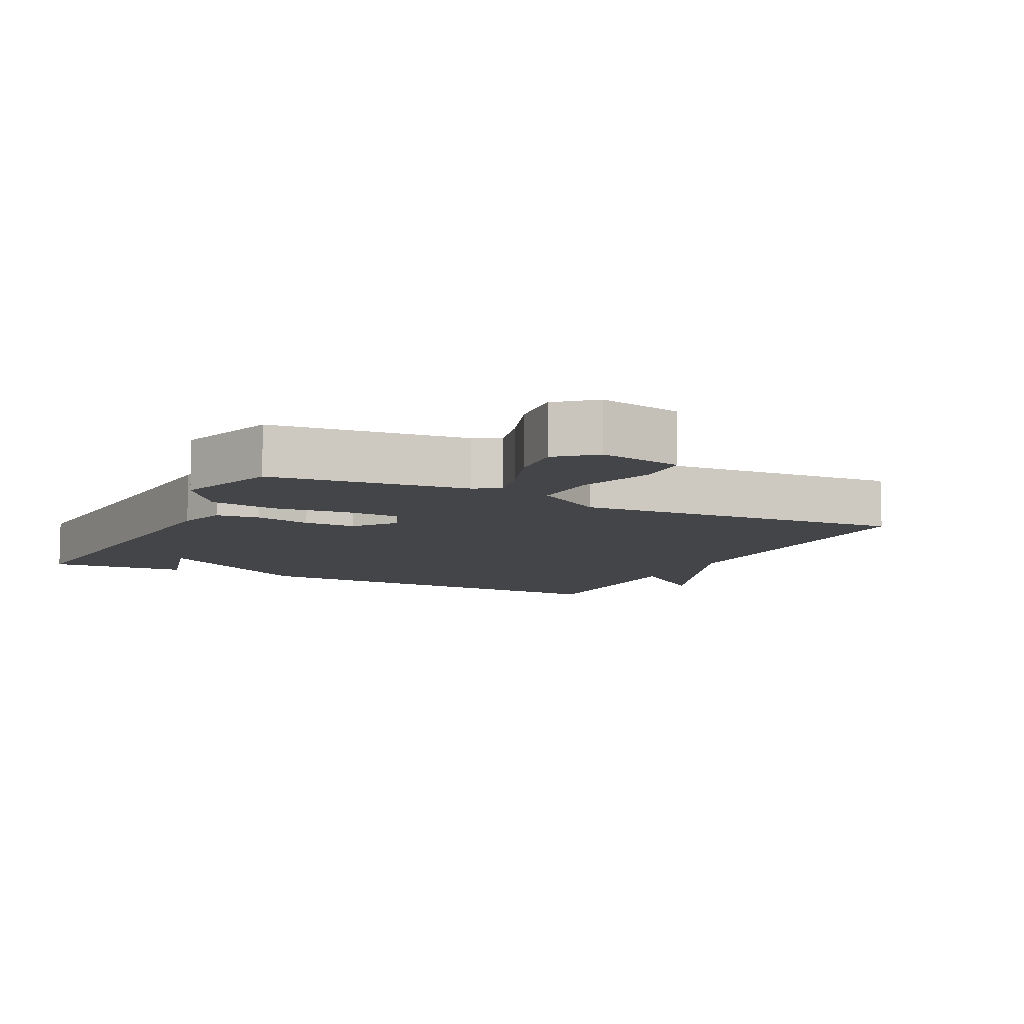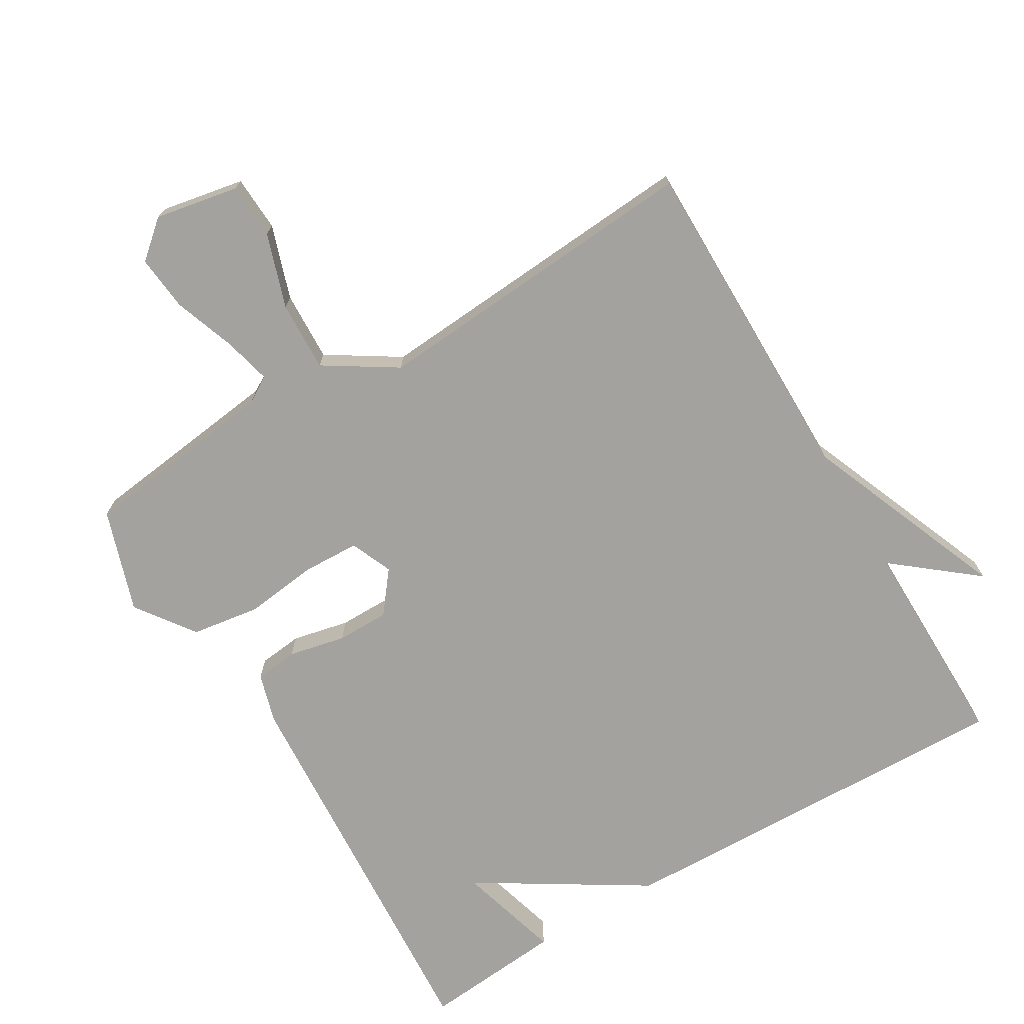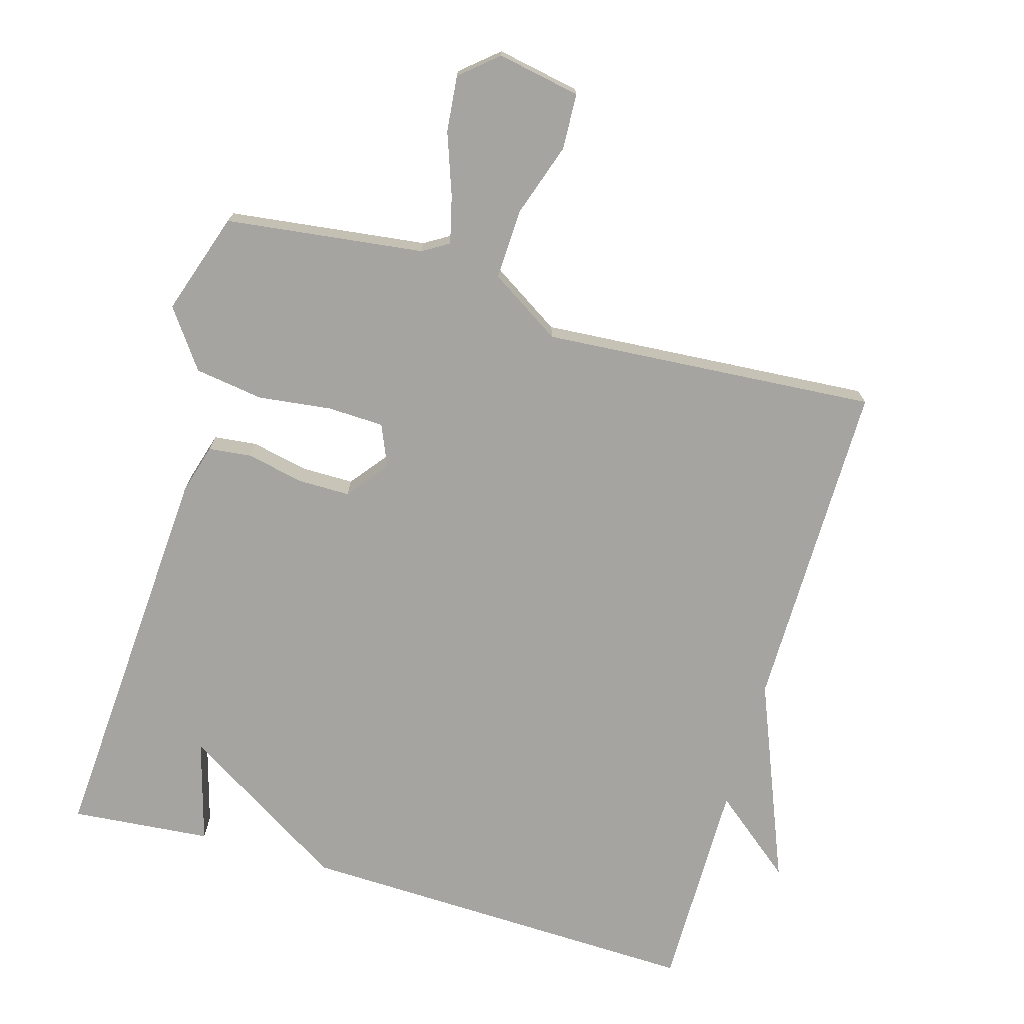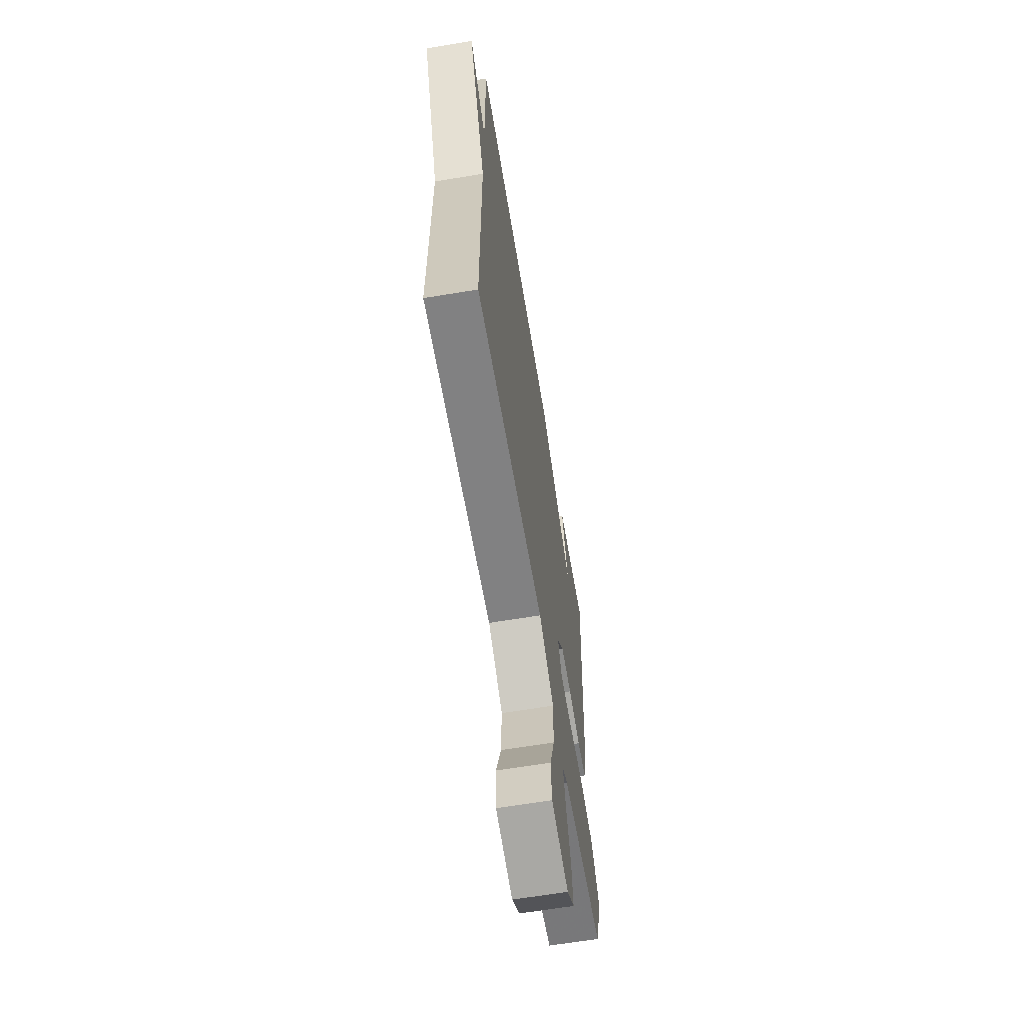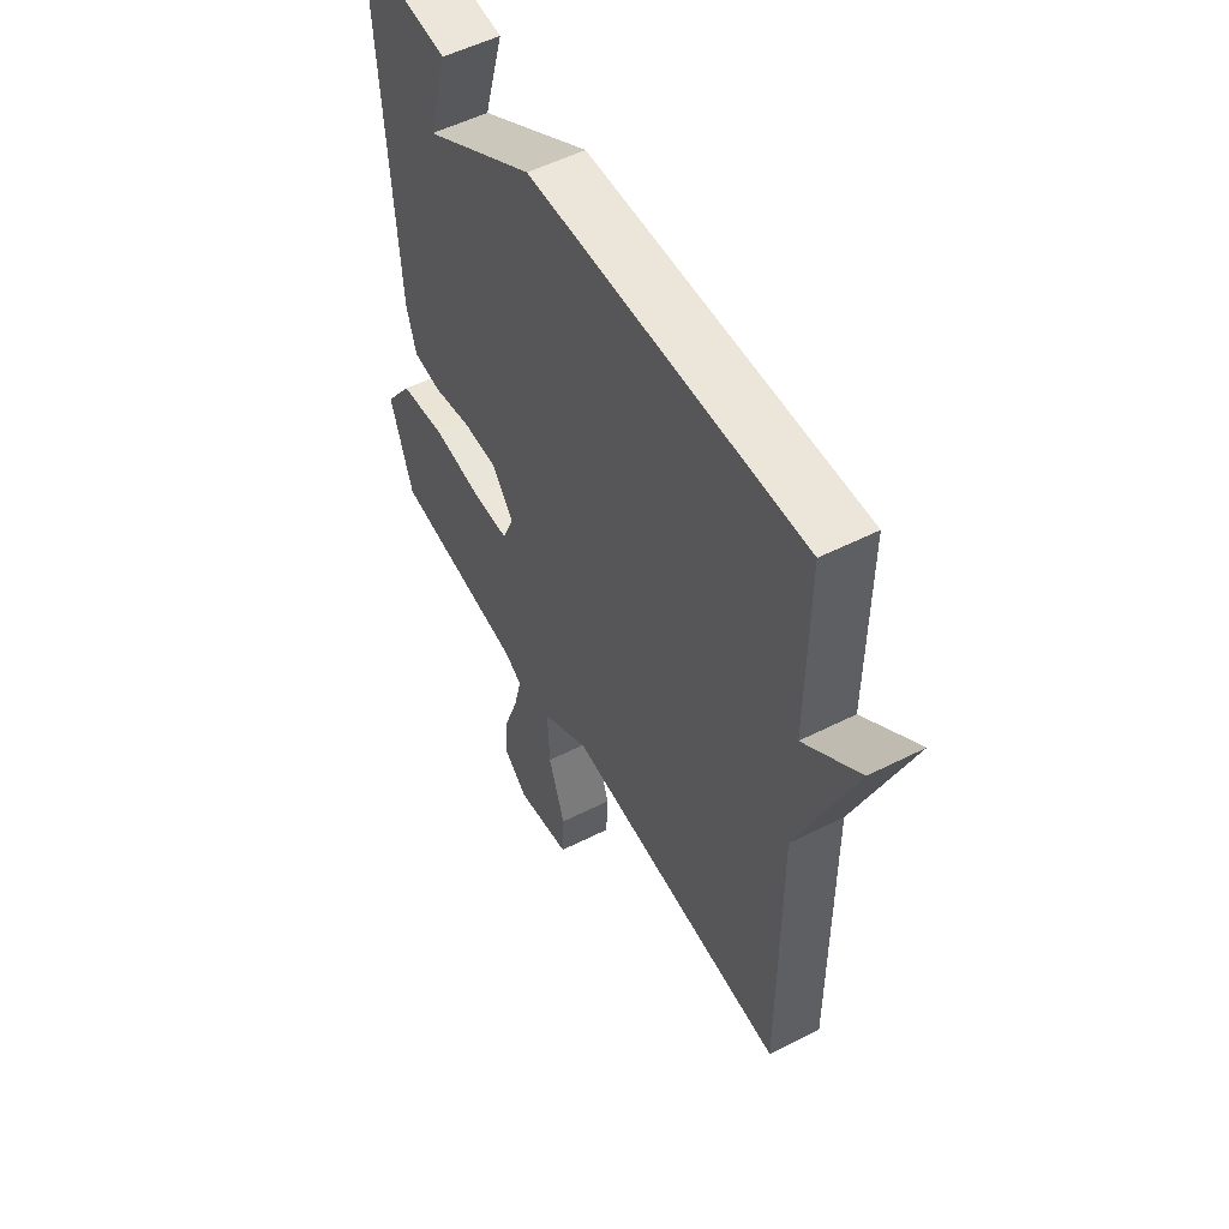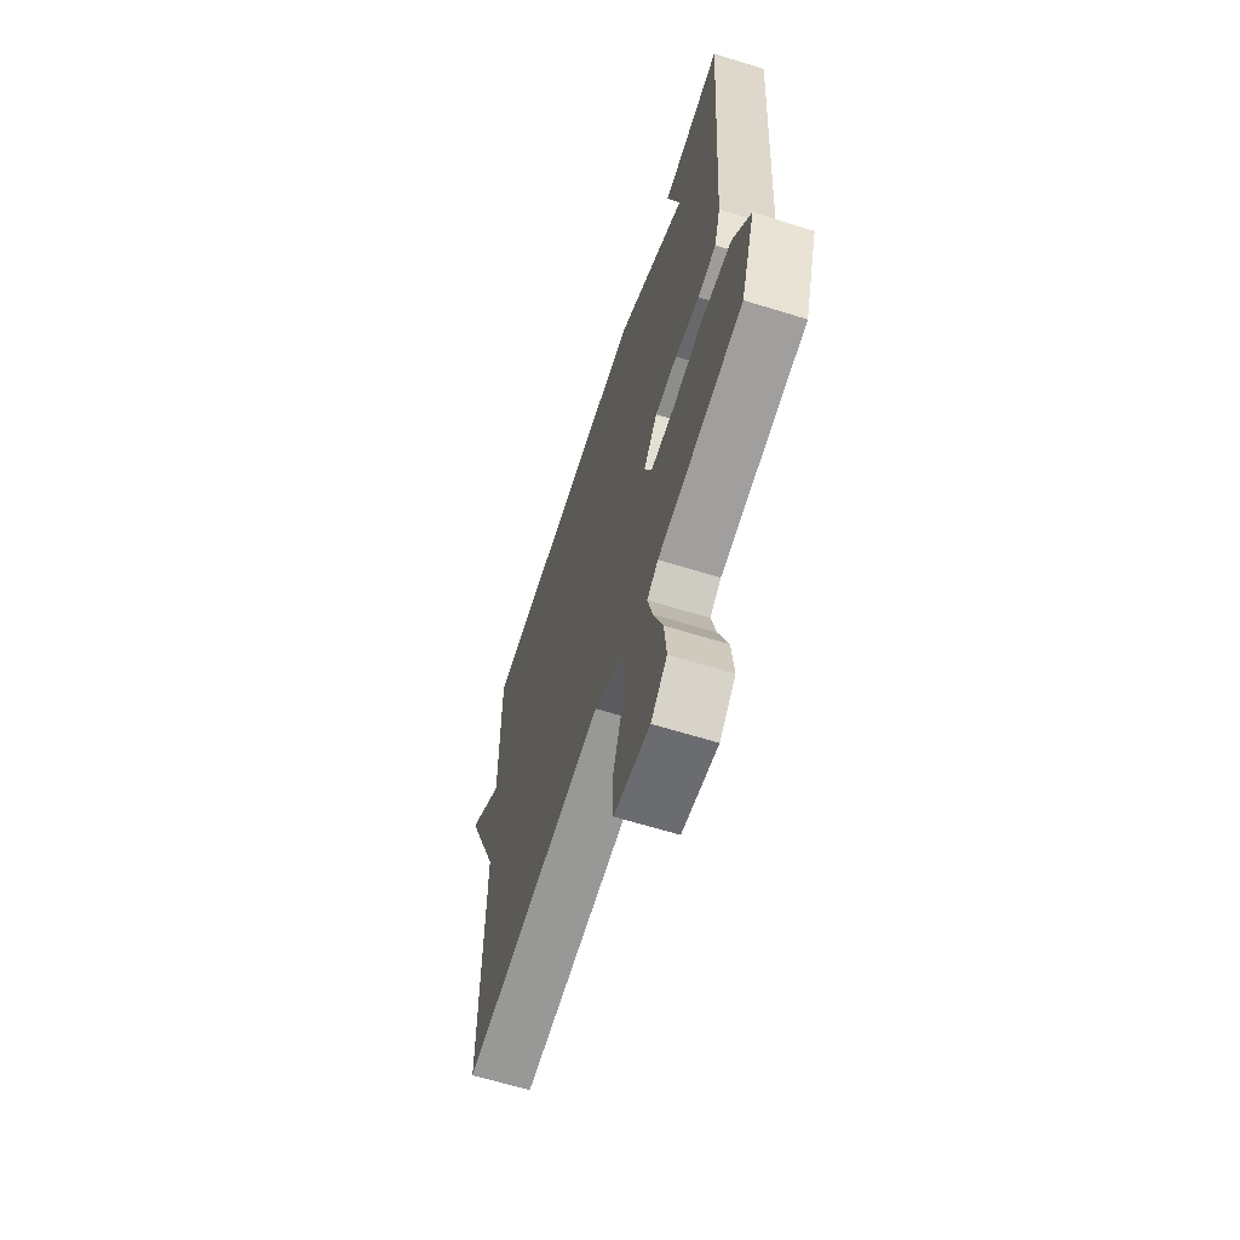
<metadata>
{"format":"obj","ext":"obj","renderer":"f3d","projection":"perspective","resolution":1024,"background":"white","views":[{"elev":-8.8,"azim":153.3,"up":"+Y"},{"elev":-72.6,"azim":-149.2,"up":"+Y"},{"elev":-73.2,"azim":163.9,"up":"+Y"},{"elev":-64.5,"azim":-80.5,"up":"+Z"},{"elev":53.8,"azim":-118.3,"up":"+Z"},{"elev":-64.4,"azim":72.6,"up":"+Z"}]}
</metadata>
<code>
v -0.5 0.07 0.5
v 0.095 0.07 0.482
v 0.338 0.07 0.331
v 0.295 0.07 0.482
v 0.5 0.07 0.5
v 0.463 0.07 -0.079
v 0.442 0.07 -0.151
v 0.379 0.07 -0.158
v 0.296 0.07 -0.14
v 0.22 0.07 -0.14
v 0.173 0.07 -0.2
v 0.199 0.07 -0.261
v 0.281 0.07 -0.264
v 0.388 0.07 -0.251
v 0.488 0.07 -0.266
v 0.549 0.07 -0.351
v 0.5 0.07 -0.5
v 0.211 0.07 -0.536
v 0.173 0.07 -0.559
v 0.19 0.07 -0.628
v 0.222 0.07 -0.718
v 0.23 0.07 -0.799
v 0.176 0.07 -0.845
v 0.055 0.07 -0.822
v 0.051 0.07 -0.741
v 0.087 0.07 -0.633
v 0.091 0.07 -0.531
v -0.013 0.07 -0.465
v -0.5 0.07 -0.5
v -0.498 0.07 -0.012
v -0.618 0.07 0.285
v -0.498 0.07 0.188
v -0.5 0 0.5
v 0.095 0 0.482
v 0.338 0 0.331
v 0.295 0 0.482
v 0.5 0 0.5
v 0.463 0 -0.079
v 0.442 0 -0.151
v 0.379 0 -0.158
v 0.296 0 -0.14
v 0.22 0 -0.14
v 0.173 0 -0.2
v 0.199 0 -0.261
v 0.281 0 -0.264
v 0.388 0 -0.251
v 0.488 0 -0.266
v 0.549 0 -0.351
v 0.5 0 -0.5
v 0.211 0 -0.536
v 0.173 0 -0.559
v 0.19 0 -0.628
v 0.222 0 -0.718
v 0.23 0 -0.799
v 0.176 0 -0.845
v 0.055 0 -0.822
v 0.051 0 -0.741
v 0.087 0 -0.633
v 0.091 0 -0.531
v -0.013 0 -0.465
v -0.5 0 -0.5
v -0.498 0 -0.012
v -0.618 0 0.285
v -0.498 0 0.188
f 30 31 32
f 28 29 30
f 27 28 30 32
f 24 25 26
f 23 24 26
f 22 23 26
f 21 22 26
f 20 21 26
f 19 20 26 27
f 32 1 2
f 27 32 2
f 19 27 2
f 18 19 2
f 16 17 18
f 15 16 18
f 14 15 18
f 13 14 18
f 7 8 9
f 6 7 9
f 5 6 9
f 5 9 10
f 3 4 5
f 3 5 10 11
f 12 13 18
f 11 12 18
f 11 18 2
f 2 3 11
f 64 63 62
f 62 61 60
f 64 62 60 59
f 58 57 56
f 58 56 55
f 58 55 54
f 58 54 53
f 58 53 52
f 59 58 52 51
f 34 33 64
f 34 64 59
f 34 59 51
f 34 51 50
f 50 49 48
f 50 48 47
f 50 47 46
f 50 46 45
f 41 40 39
f 41 39 38
f 41 38 37
f 42 41 37
f 37 36 35
f 43 42 37 35
f 50 45 44
f 50 44 43
f 34 50 43
f 43 35 34
f 1 33 34 2
f 2 34 35 3
f 3 35 36 4
f 4 36 37 5
f 5 37 38 6
f 6 38 39 7
f 7 39 40 8
f 8 40 41 9
f 9 41 42 10
f 10 42 43 11
f 11 43 44 12
f 12 44 45 13
f 13 45 46 14
f 14 46 47 15
f 15 47 48 16
f 16 48 49 17
f 17 49 50 18
f 18 50 51 19
f 19 51 52 20
f 20 52 53 21
f 21 53 54 22
f 22 54 55 23
f 23 55 56 24
f 24 56 57 25
f 25 57 58 26
f 26 58 59 27
f 27 59 60 28
f 28 60 61 29
f 29 61 62 30
f 30 62 63 31
f 31 63 64 32
f 32 64 33 1

</code>
